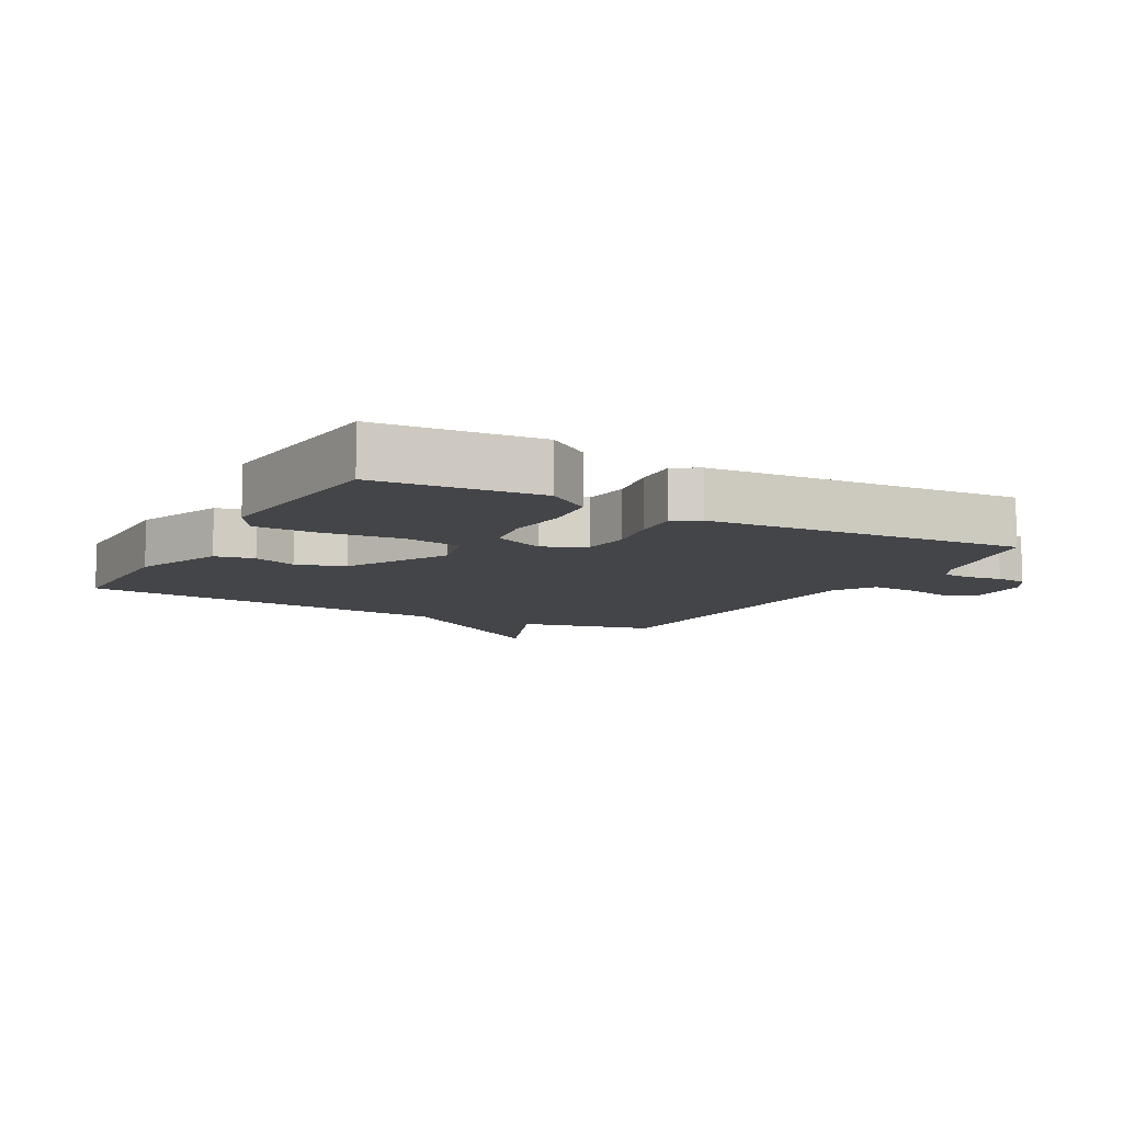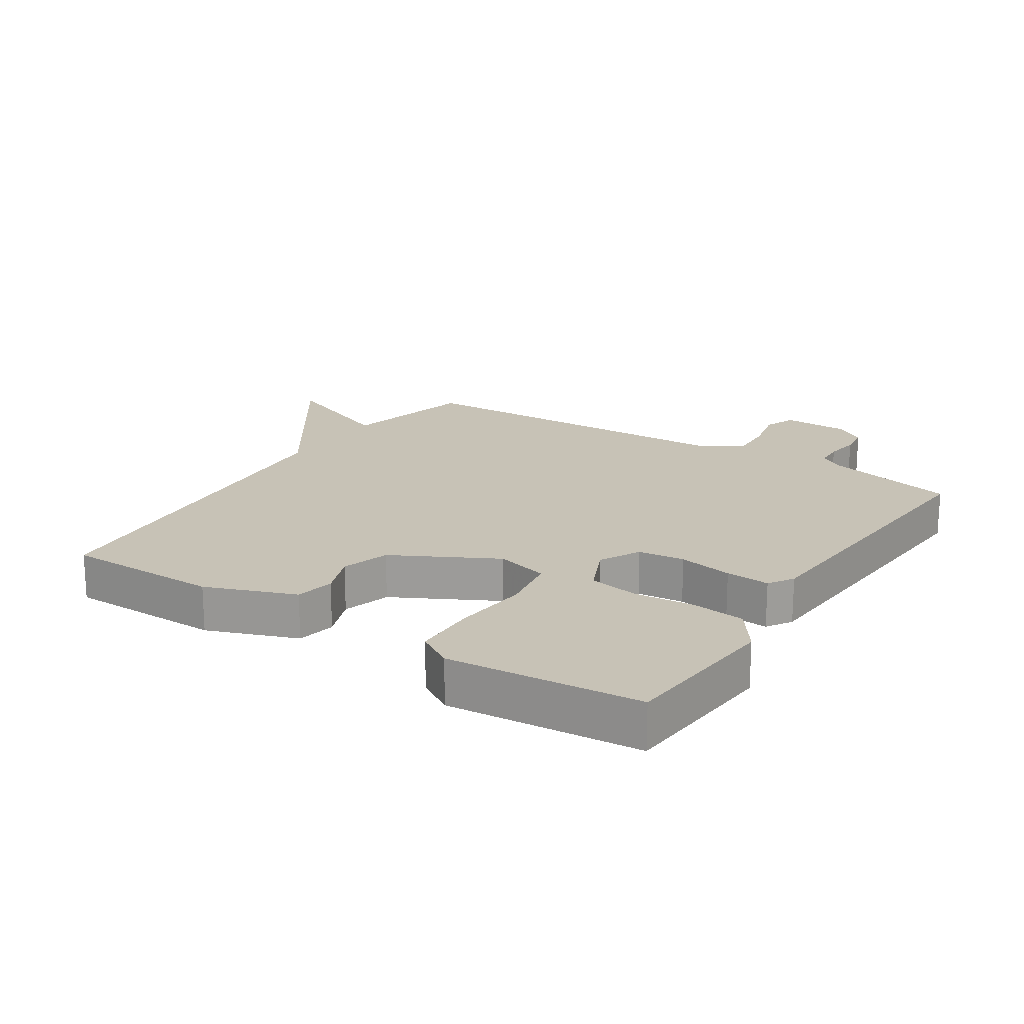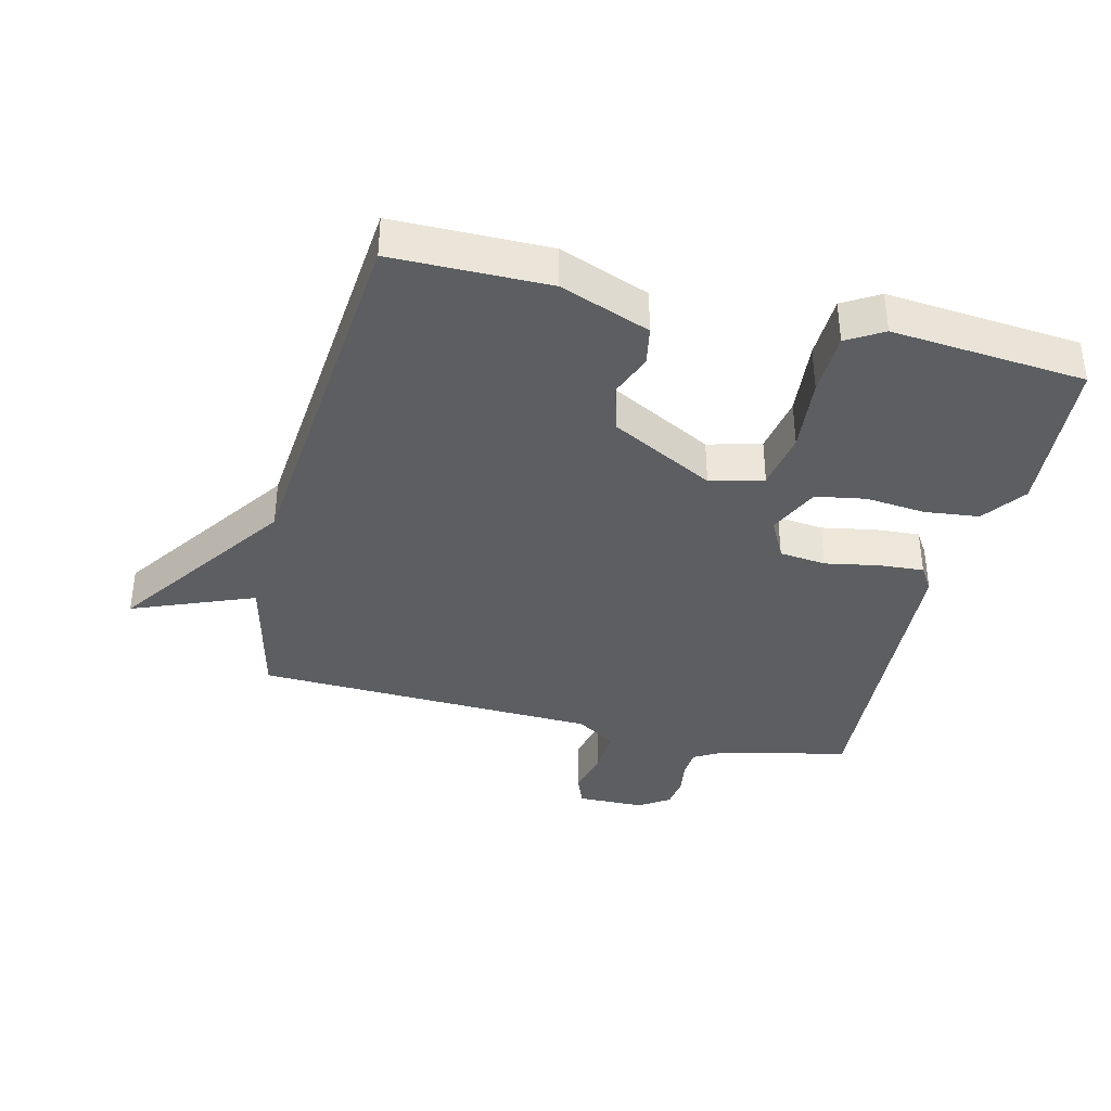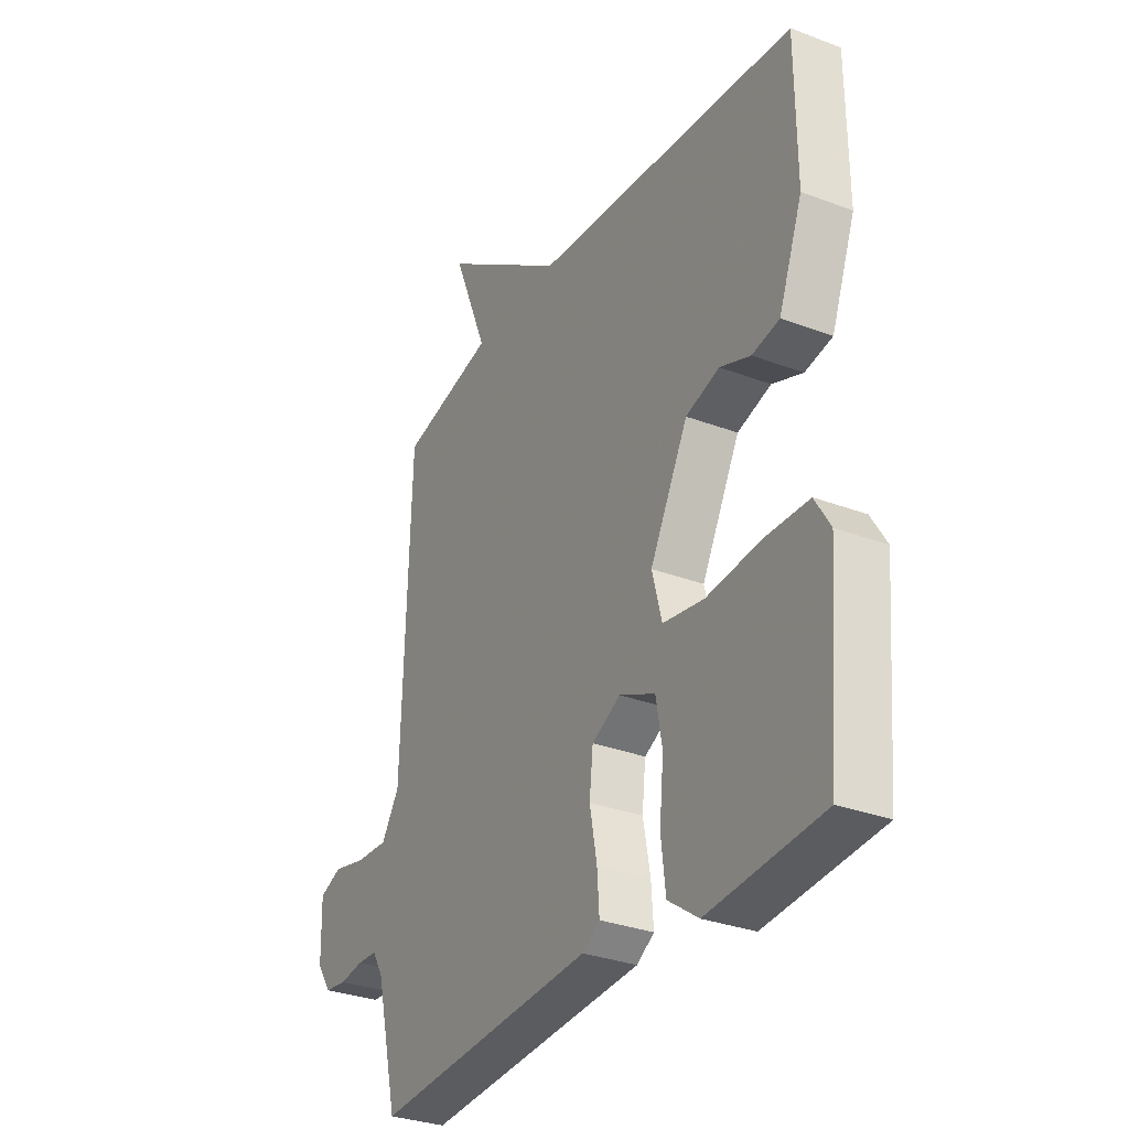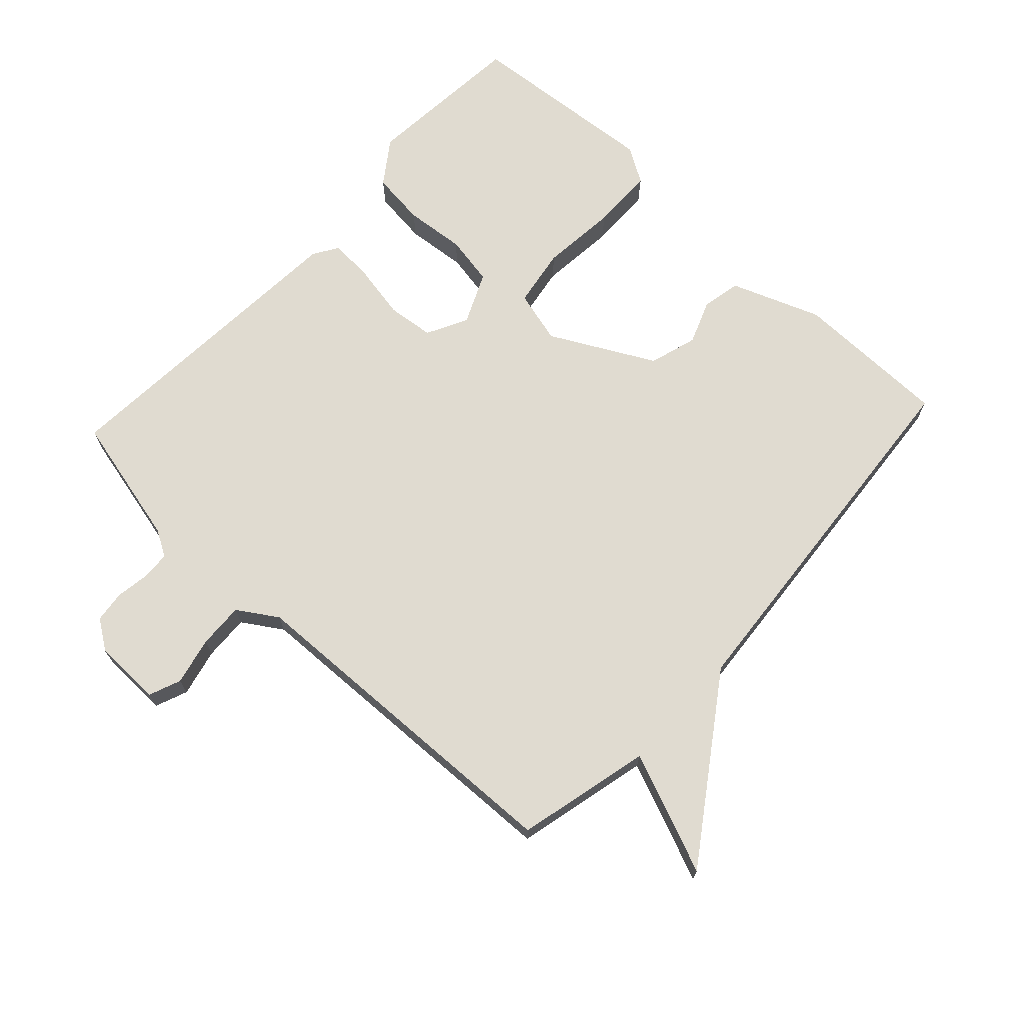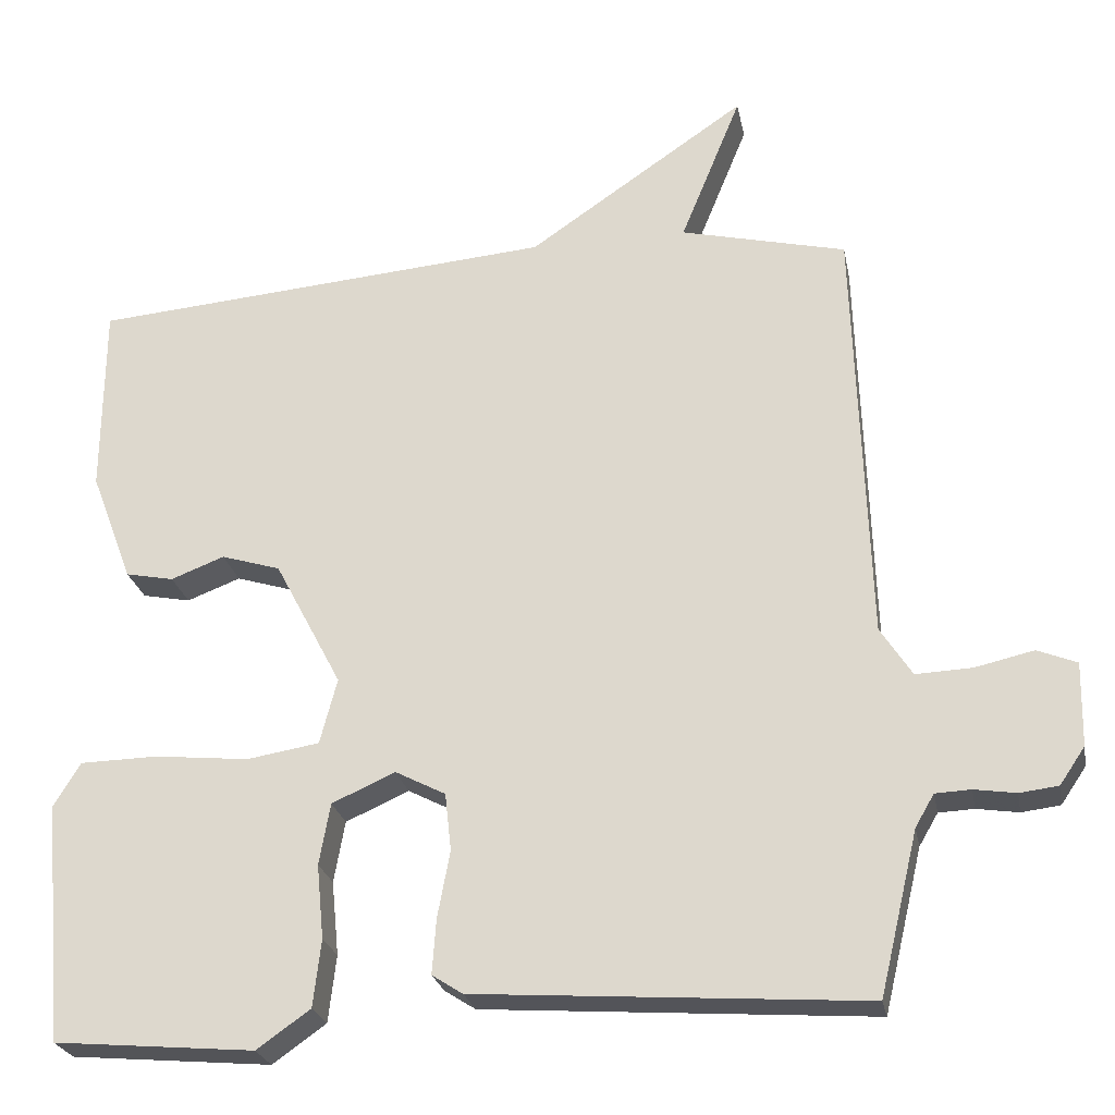
<metadata>
{"format":"obj","ext":"obj","renderer":"f3d","projection":"perspective","resolution":1024,"background":"white","views":[{"elev":-9.1,"azim":151.0,"up":"+Y"},{"elev":19.3,"azim":123.0,"up":"+Y"},{"elev":-37.3,"azim":76.0,"up":"+Y"},{"elev":-31.1,"azim":61.5,"up":"+Z"},{"elev":70.0,"azim":-47.2,"up":"+Y"},{"elev":-24.6,"azim":-169.2,"up":"+Z"}]}
</metadata>
<code>
v 0.5 0.07 -0.5
v 0.246 0.07 -0.522
v 0.178 0.07 -0.474
v 0.168 0.07 -0.389
v 0.177 0.07 -0.295
v 0.163 0.07 -0.217
v 0.083 0.07 -0.181
v 0.019 0.07 -0.214
v 0.011 0.07 -0.287
v 0.027 0.07 -0.372
v 0.032 0.07 -0.441
v -0.007 0.07 -0.466
v -0.5 0.07 -0.5
v -0.549 0.07 -0.294
v -0.573 0.07 -0.253
v -0.618 0.07 -0.251
v -0.671 0.07 -0.259
v -0.72 0.07 -0.253
v -0.752 0.07 -0.206
v -0.754 0.07 -0.1
v -0.704 0.07 -0.08
v -0.629 0.07 -0.097
v -0.558 0.07 -0.1
v -0.518 0.07 -0.038
v -0.5 0.07 0.5
v -0.29 0.07 0.55
v -0.367 0.07 0.739
v -0.09 0.07 0.55
v 0.5 0.07 0.5
v 0.502 0.07 0.257
v 0.449 0.07 0.117
v 0.388 0.07 0.105
v 0.32 0.07 0.131
v 0.245 0.07 0.108
v 0.16 0.07 -0.053
v 0.182 0.07 -0.136
v 0.274 0.07 -0.151
v 0.393 0.07 -0.139
v 0.492 0.07 -0.141
v 0.526 0.07 -0.197
v 0.5 0 -0.5
v 0.246 0 -0.522
v 0.178 0 -0.474
v 0.168 0 -0.389
v 0.177 0 -0.295
v 0.163 0 -0.217
v 0.083 0 -0.181
v 0.019 0 -0.214
v 0.011 0 -0.287
v 0.027 0 -0.372
v 0.032 0 -0.441
v -0.007 0 -0.466
v -0.5 0 -0.5
v -0.549 0 -0.294
v -0.573 0 -0.253
v -0.618 0 -0.251
v -0.671 0 -0.259
v -0.72 0 -0.253
v -0.752 0 -0.206
v -0.754 0 -0.1
v -0.704 0 -0.08
v -0.629 0 -0.097
v -0.558 0 -0.1
v -0.518 0 -0.038
v -0.5 0 0.5
v -0.29 0 0.55
v -0.367 0 0.739
v -0.09 0 0.55
v 0.5 0 0.5
v 0.502 0 0.257
v 0.449 0 0.117
v 0.388 0 0.105
v 0.32 0 0.131
v 0.245 0 0.108
v 0.16 0 -0.053
v 0.182 0 -0.136
v 0.274 0 -0.151
v 0.393 0 -0.139
v 0.492 0 -0.141
v 0.526 0 -0.197
f 3 4 5
f 2 3 5
f 1 2 5
f 40 1 5
f 39 40 5
f 38 39 5
f 37 38 5
f 36 37 5 6
f 35 36 6 7
f 34 35 7 8
f 31 32 33
f 30 31 33
f 29 30 33
f 28 29 33
f 28 33 34
f 27 28 34
f 26 27 34
f 26 34 8
f 25 26 8
f 24 25 8
f 20 21 22
f 19 20 22
f 18 19 22
f 17 18 22
f 16 17 22
f 15 16 22 23
f 24 8 9
f 23 24 9
f 15 23 9
f 14 15 9
f 12 13 14
f 11 12 14
f 10 11 14
f 9 10 14
f 45 44 43
f 45 43 42
f 45 42 41
f 45 41 80
f 45 80 79
f 45 79 78
f 45 78 77
f 46 45 77 76
f 47 46 76 75
f 48 47 75 74
f 73 72 71
f 73 71 70
f 73 70 69
f 73 69 68
f 74 73 68
f 74 68 67
f 74 67 66
f 48 74 66
f 48 66 65
f 48 65 64
f 62 61 60
f 62 60 59
f 62 59 58
f 62 58 57
f 62 57 56
f 63 62 56 55
f 49 48 64
f 49 64 63
f 49 63 55
f 49 55 54
f 54 53 52
f 54 52 51
f 54 51 50
f 54 50 49
f 1 41 42 2
f 2 42 43 3
f 3 43 44 4
f 4 44 45 5
f 5 45 46 6
f 6 46 47 7
f 7 47 48 8
f 8 48 49 9
f 9 49 50 10
f 10 50 51 11
f 11 51 52 12
f 12 52 53 13
f 13 53 54 14
f 14 54 55 15
f 15 55 56 16
f 16 56 57 17
f 17 57 58 18
f 18 58 59 19
f 19 59 60 20
f 20 60 61 21
f 21 61 62 22
f 22 62 63 23
f 23 63 64 24
f 24 64 65 25
f 25 65 66 26
f 26 66 67 27
f 27 67 68 28
f 28 68 69 29
f 29 69 70 30
f 30 70 71 31
f 31 71 72 32
f 32 72 73 33
f 33 73 74 34
f 34 74 75 35
f 35 75 76 36
f 36 76 77 37
f 37 77 78 38
f 38 78 79 39
f 39 79 80 40
f 40 80 41 1

</code>
